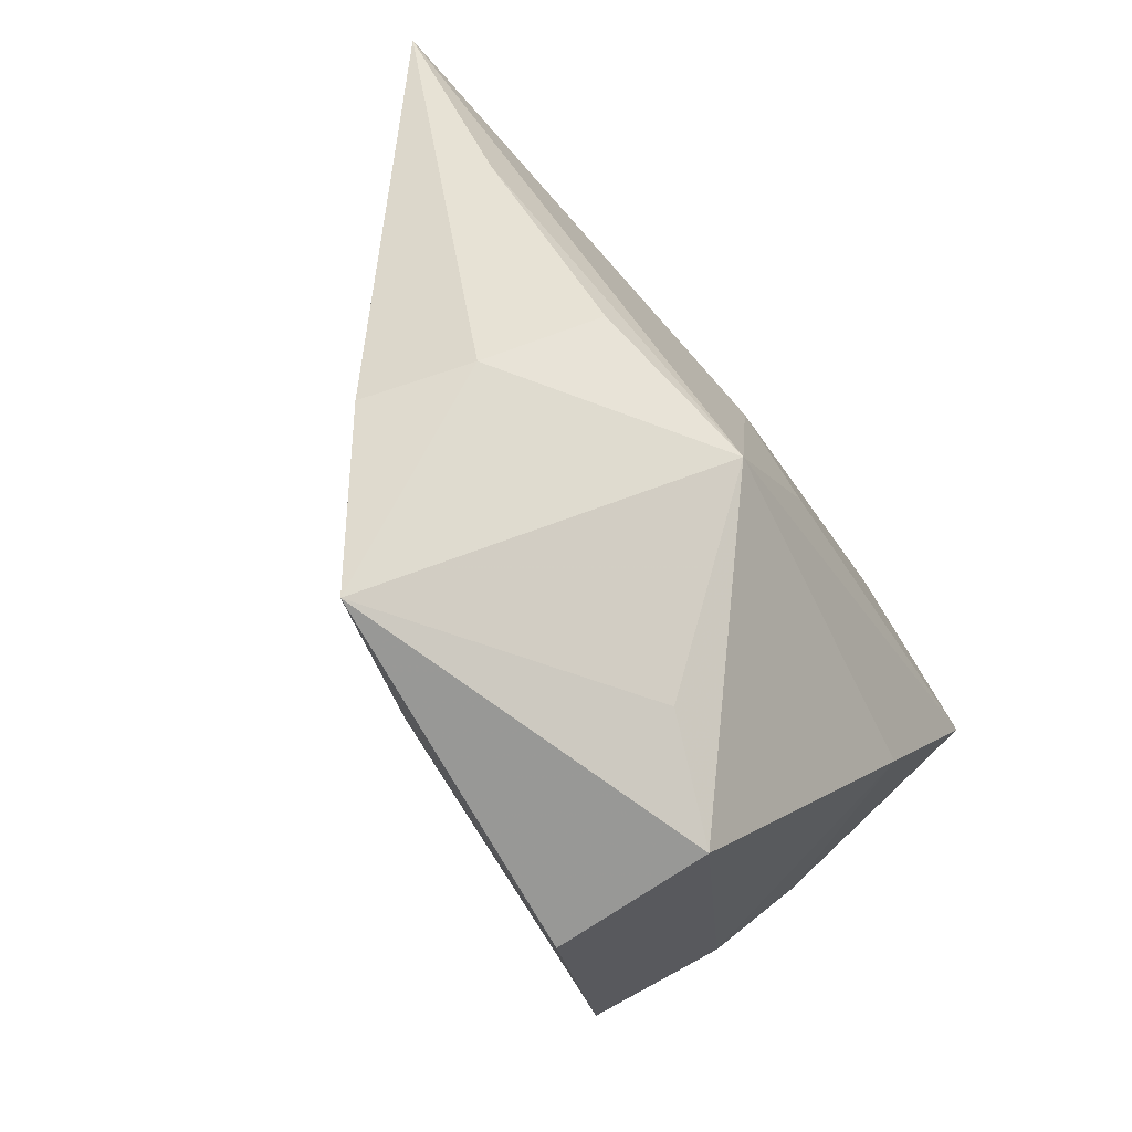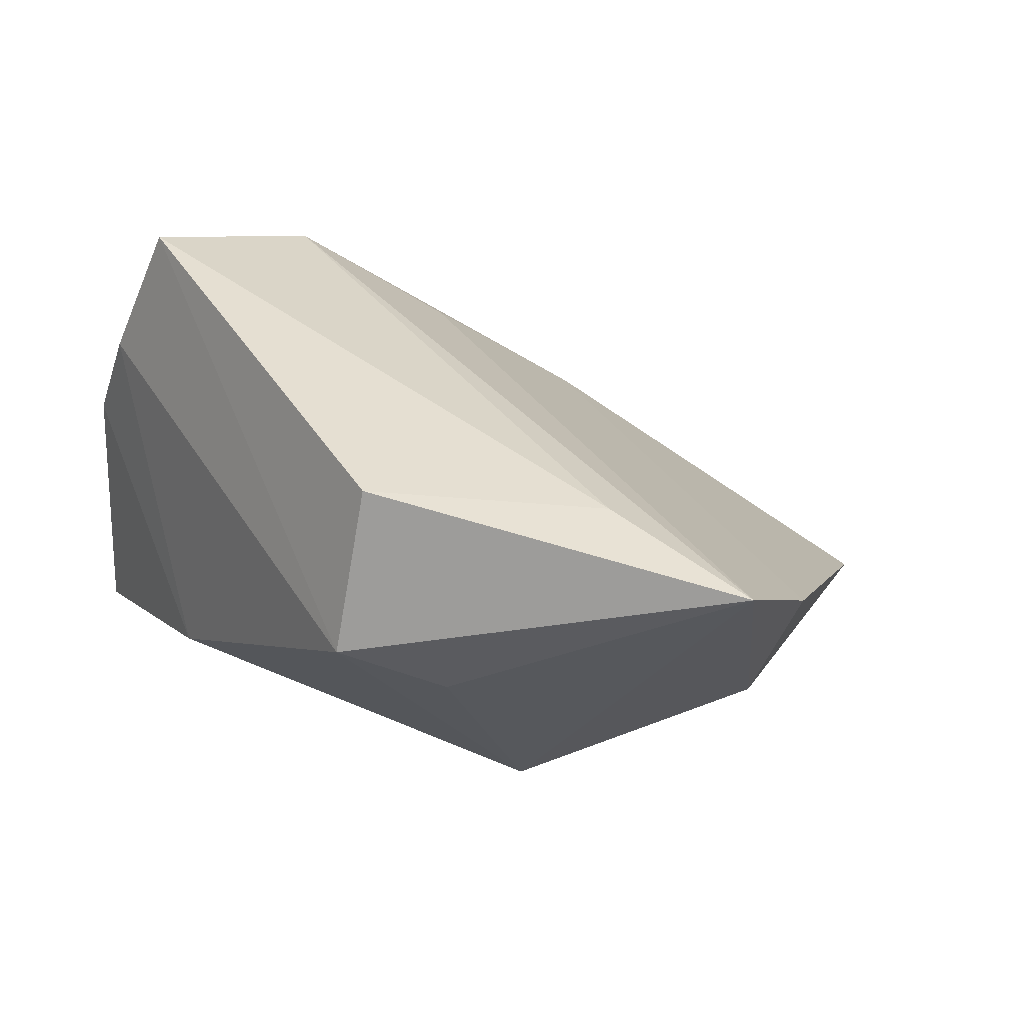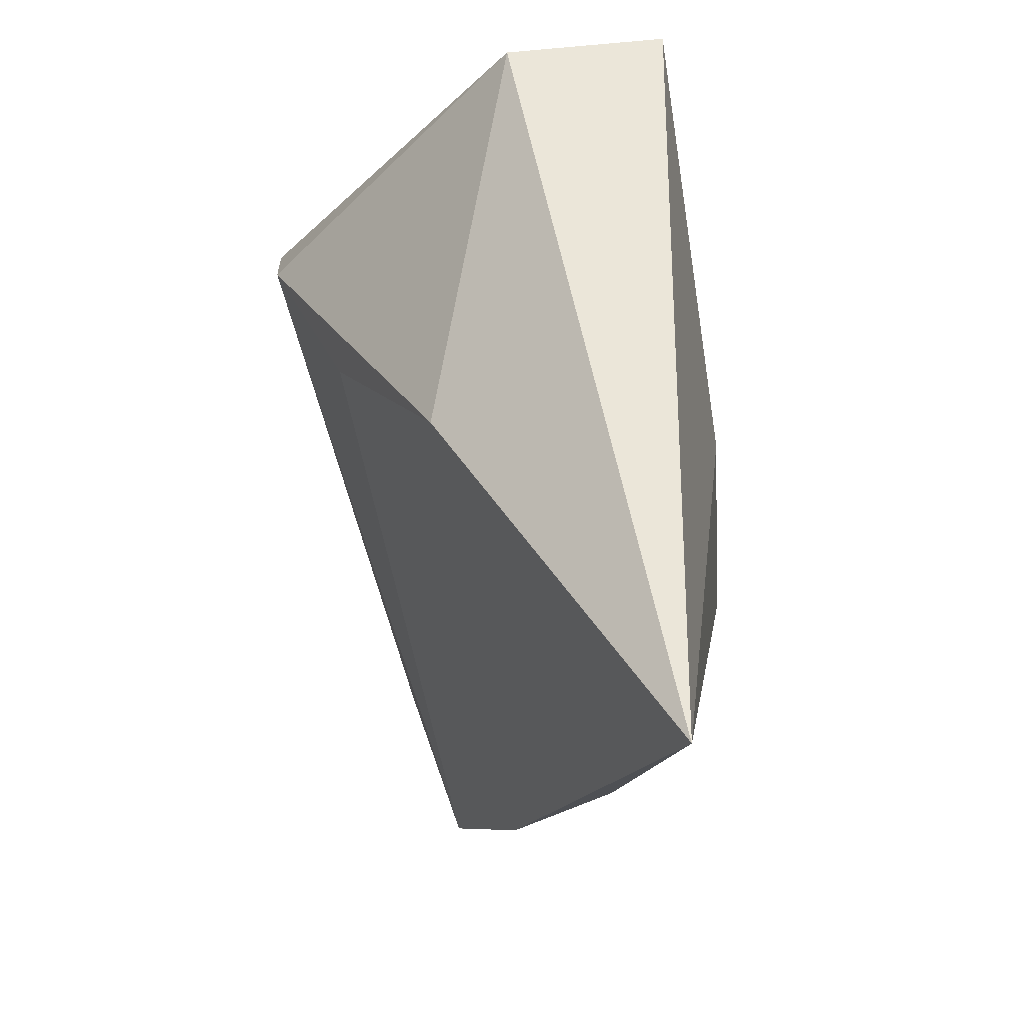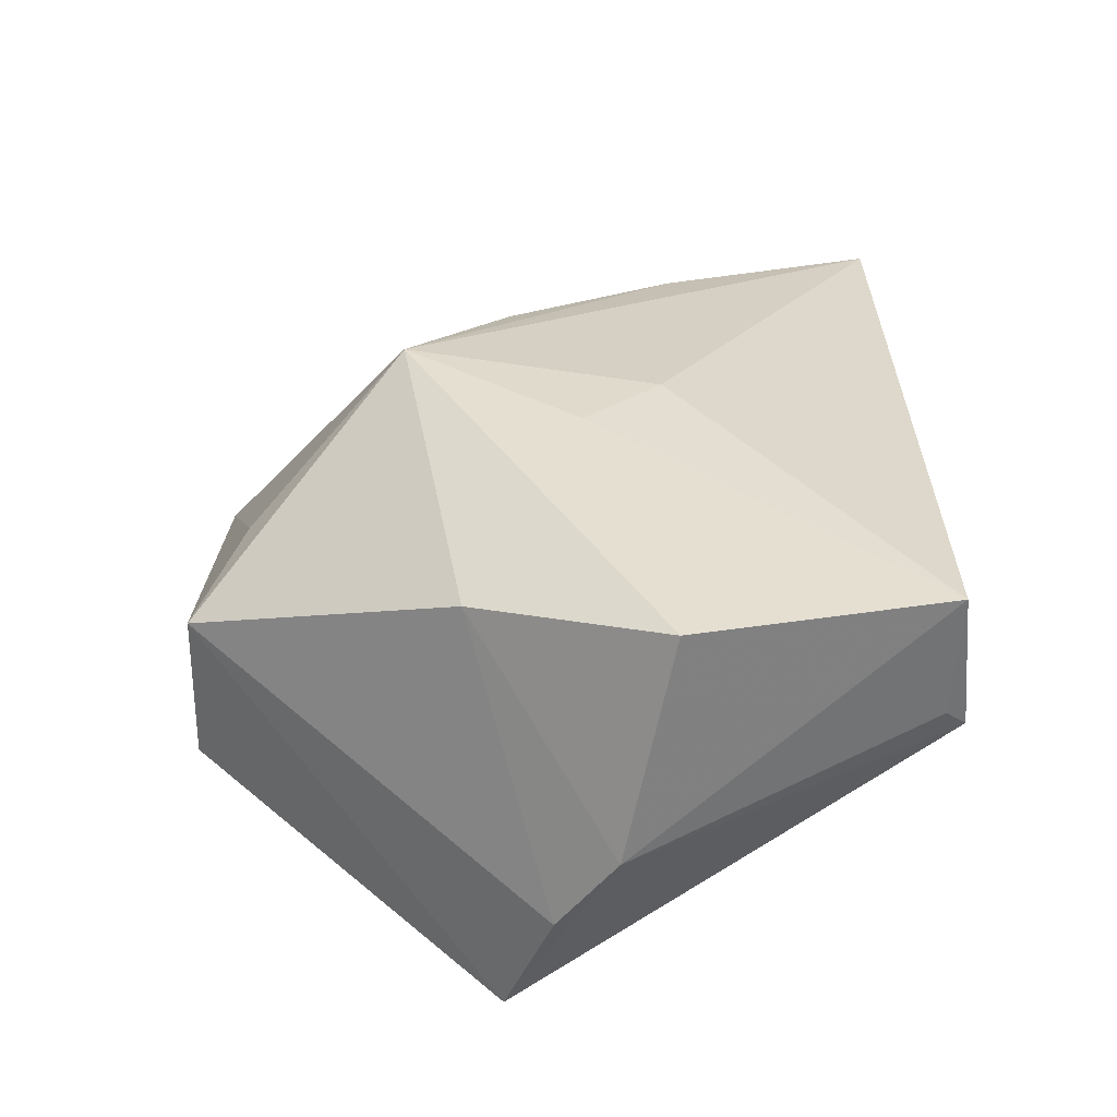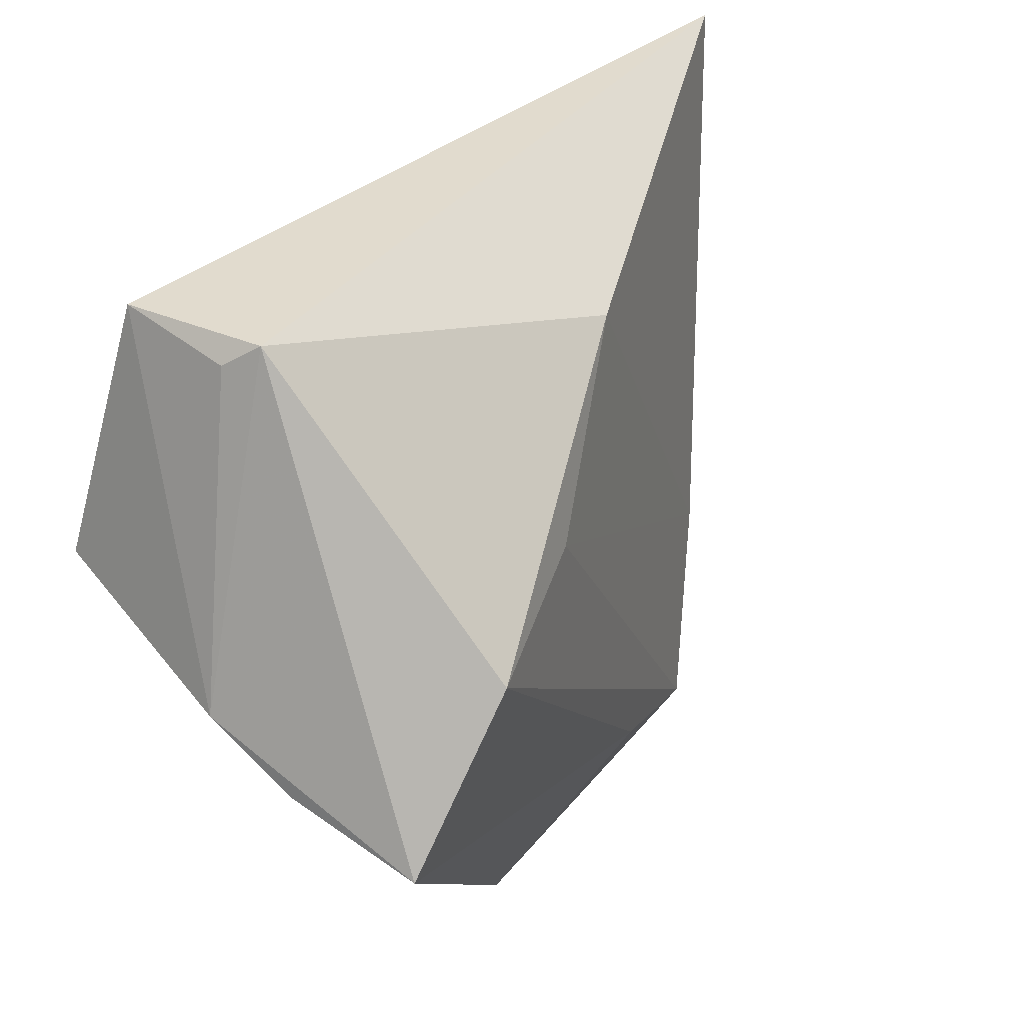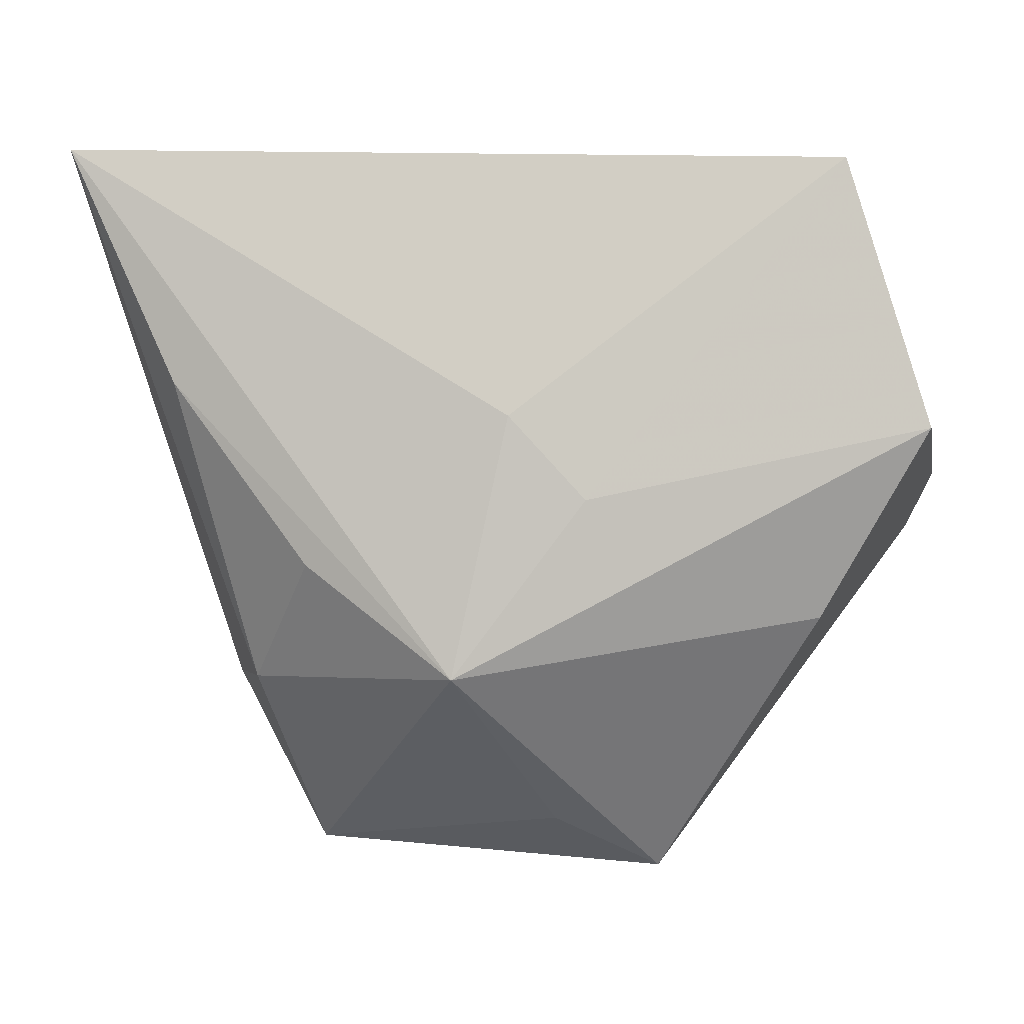
<metadata>
{"format":"obj","ext":"obj","renderer":"f3d","projection":"perspective","resolution":1024,"background":"white","views":[{"elev":-66.7,"azim":-57.9,"up":"+Y"},{"elev":-71.3,"azim":166.8,"up":"+Y"},{"elev":60.2,"azim":-97.0,"up":"+Y"},{"elev":37.4,"azim":88.1,"up":"+Z"},{"elev":39.7,"azim":129.5,"up":"+Y"},{"elev":2.5,"azim":-0.6,"up":"+Y"}]}
</metadata>
<code>
v -0.008781 0.009508 0.02224
v -0.01355 0.02955 -0.01367
v 0.02886 -0.01482 0.01842
v 0.006521 0.0118 -0.02369
v -0.01577 -0.03974 -0.01847
v -0.04352 -0.02393 -0.007418
v 0.02972 0.04233 0.000532
v 0.04111 0.008071 0.02367
v 0.04218 -0.01111 -0.03062
v -0.04956 0.01352 0.01229
v -0.03306 -0.04713 -0.0141
v 0.04663 0.001963 -0.004004
v 0.03225 0.03933 0.004351
v 0.0452 -0.0053 -0.0147
v -0.04017 -0.0232 0.005674
v -0.01556 -0.02174 0.02367
v 0.01067 -0.04798 0.00216
v 0.03142 0.04022 0.01994
v -0.002632 -0.0412 0.00632
v 0.0003426 -0.000434 0.02367
v 0.01176 -0.04834 -0.01709
v -0.06271 0.04233 0.00806
v -0.03315 -0.00852 0.01739
v 0.02583 0.007332 -0.03067
f 7 22 18
f 2 22 7
f 2 7 24
f 24 7 9
f 18 22 1
f 22 16 1
f 11 16 15
f 13 7 18
f 4 24 11
f 2 24 4
f 11 24 5
f 5 24 9
f 11 15 6
f 6 15 22
f 6 22 2
f 6 4 11
f 2 4 6
f 10 16 22
f 22 15 10
f 19 16 11
f 11 17 19
f 19 17 16
f 9 17 21
f 21 5 9
f 21 17 11
f 11 5 21
f 23 15 16
f 16 10 23
f 23 10 15
f 14 17 9
f 18 1 20
f 20 8 18
f 20 1 16
f 16 8 20
f 17 14 3
f 16 17 3
f 3 8 16
f 8 3 12
f 12 3 14
f 12 13 18
f 18 8 12
f 7 13 12
f 9 7 12
f 12 14 9

</code>
